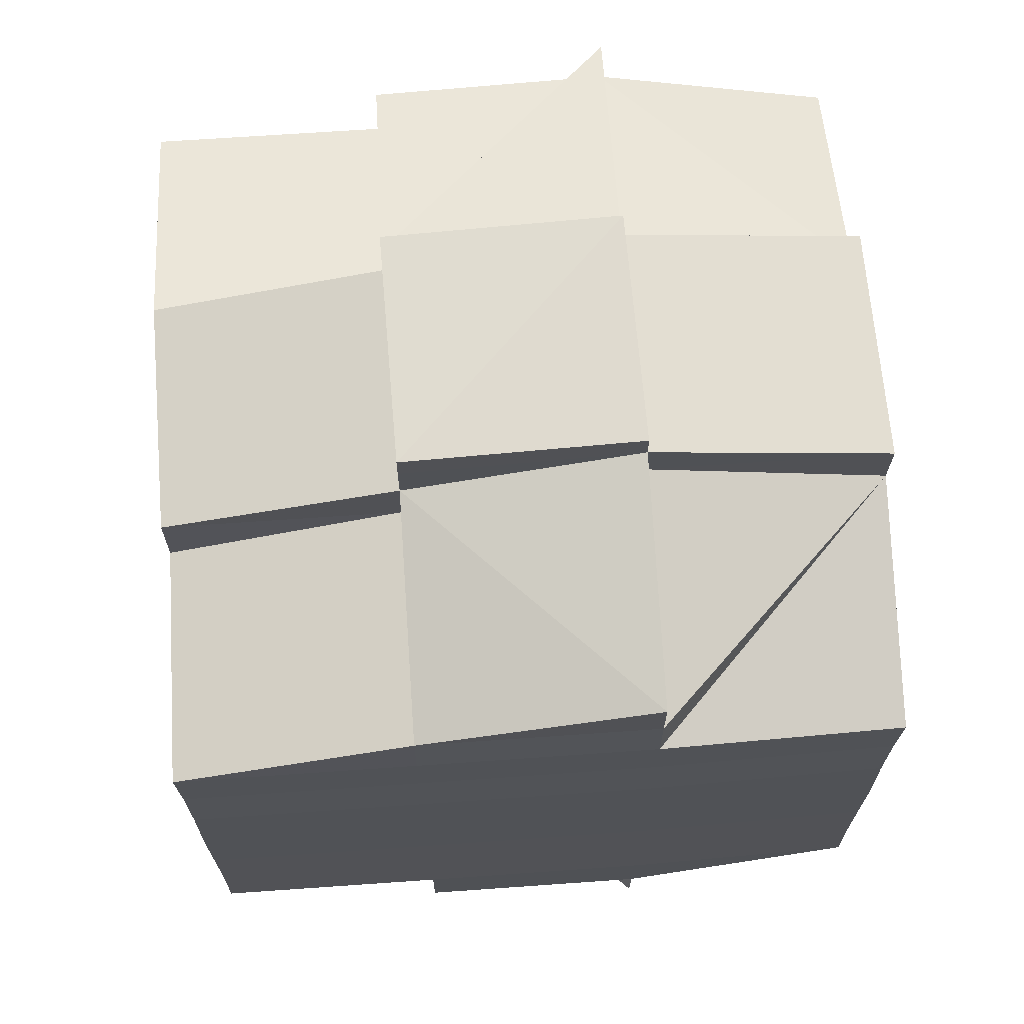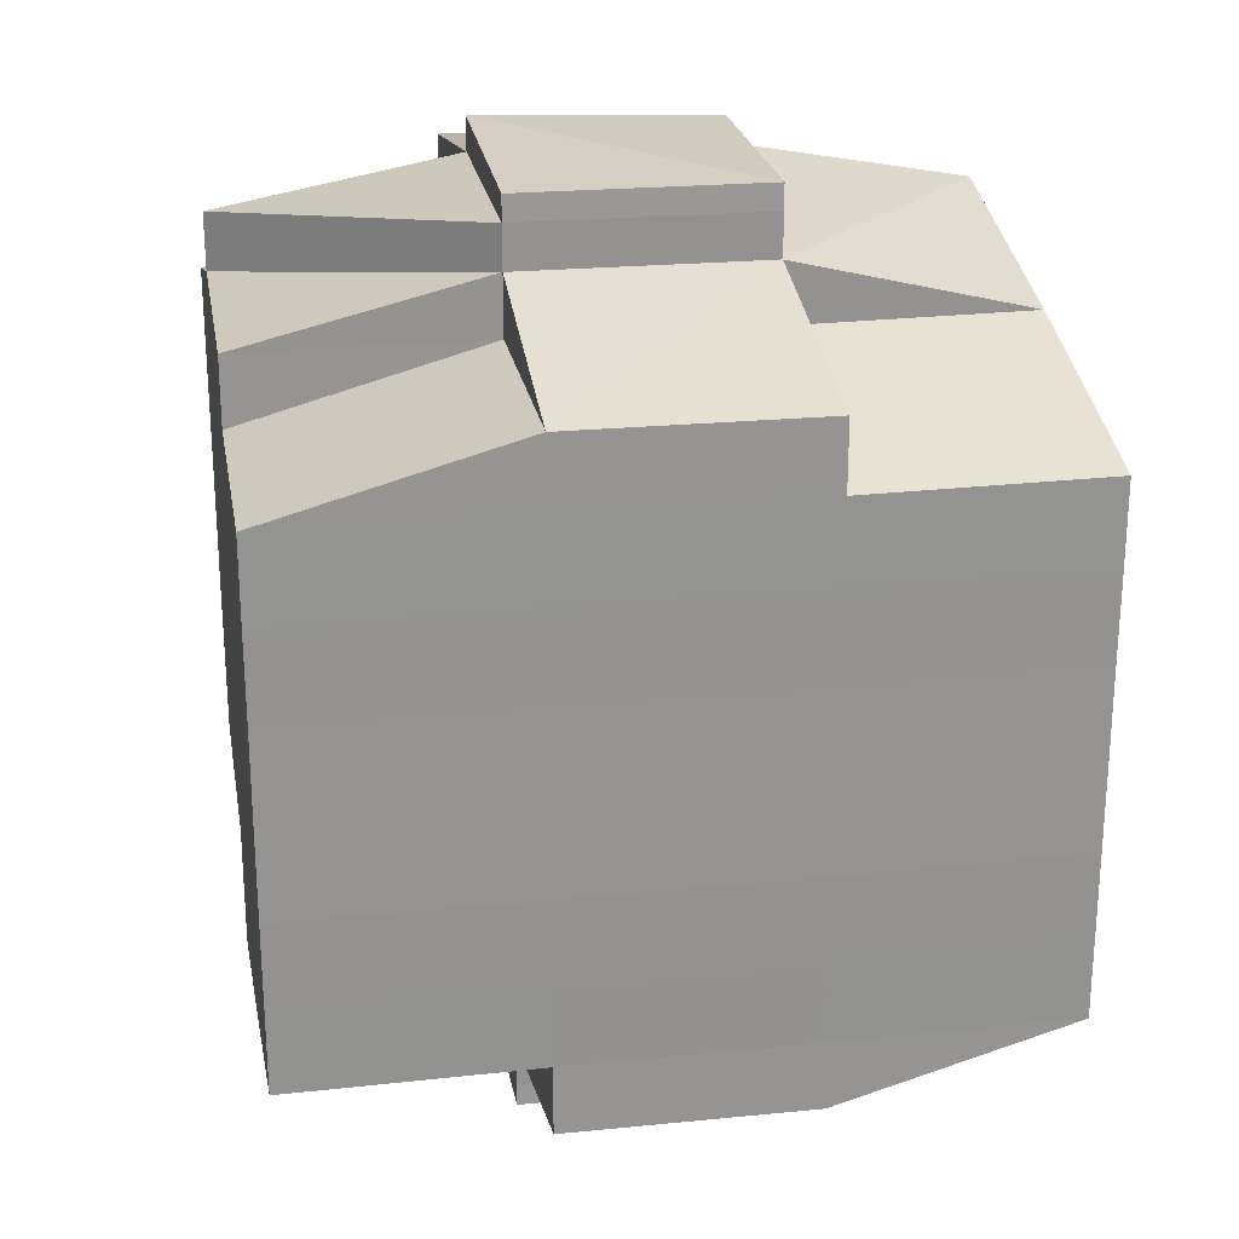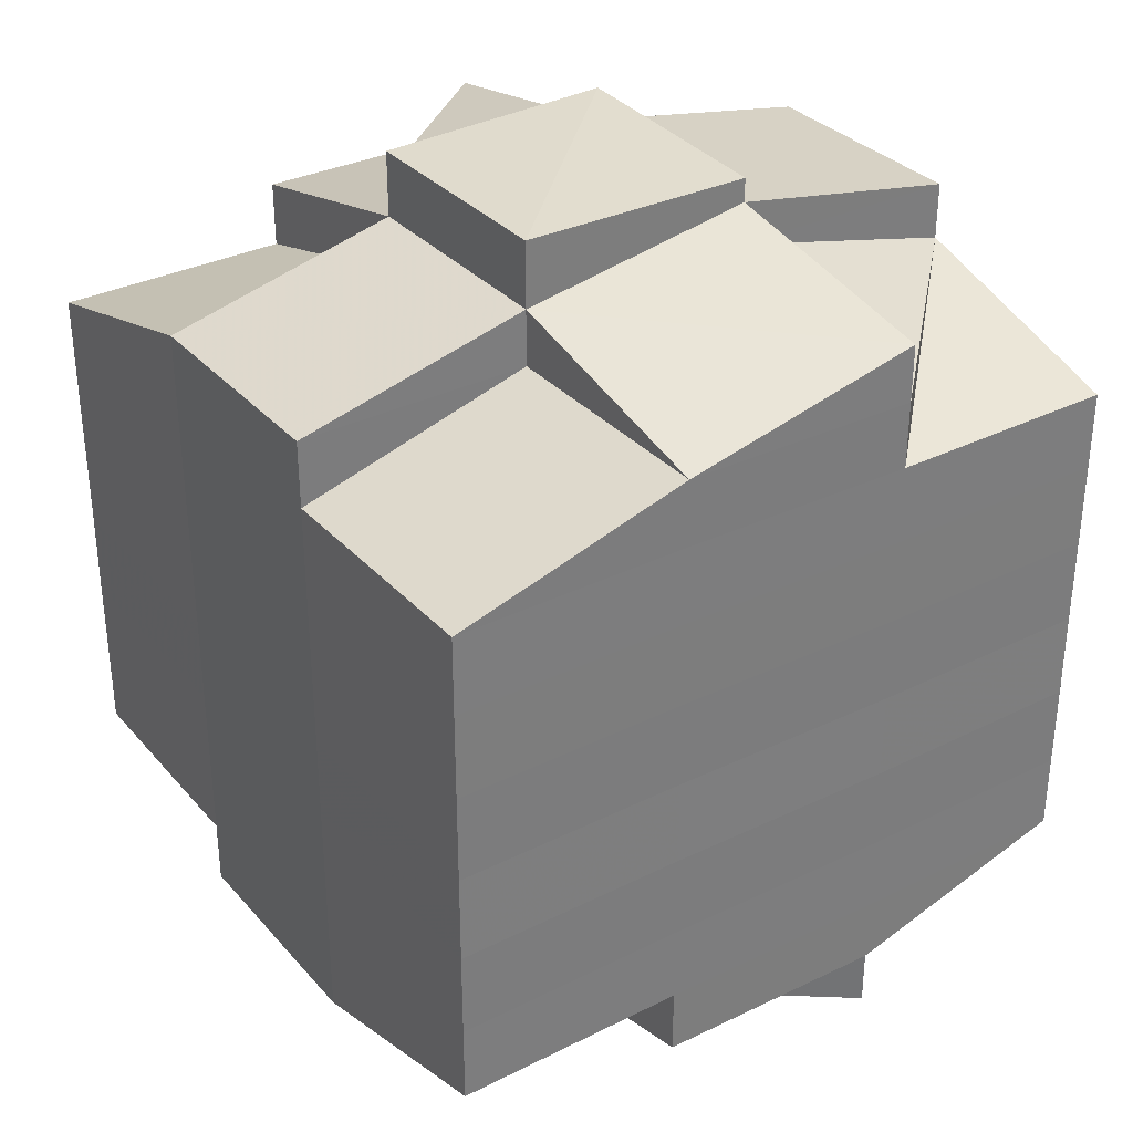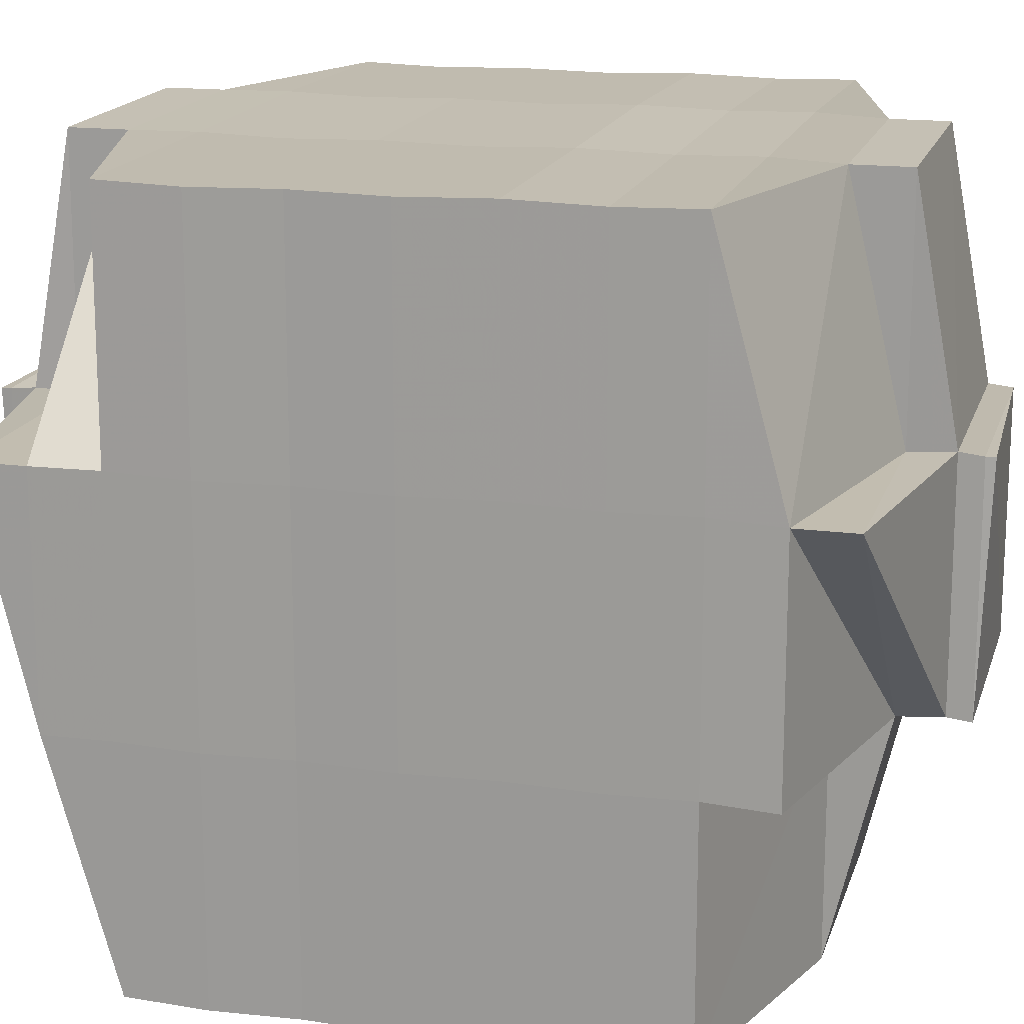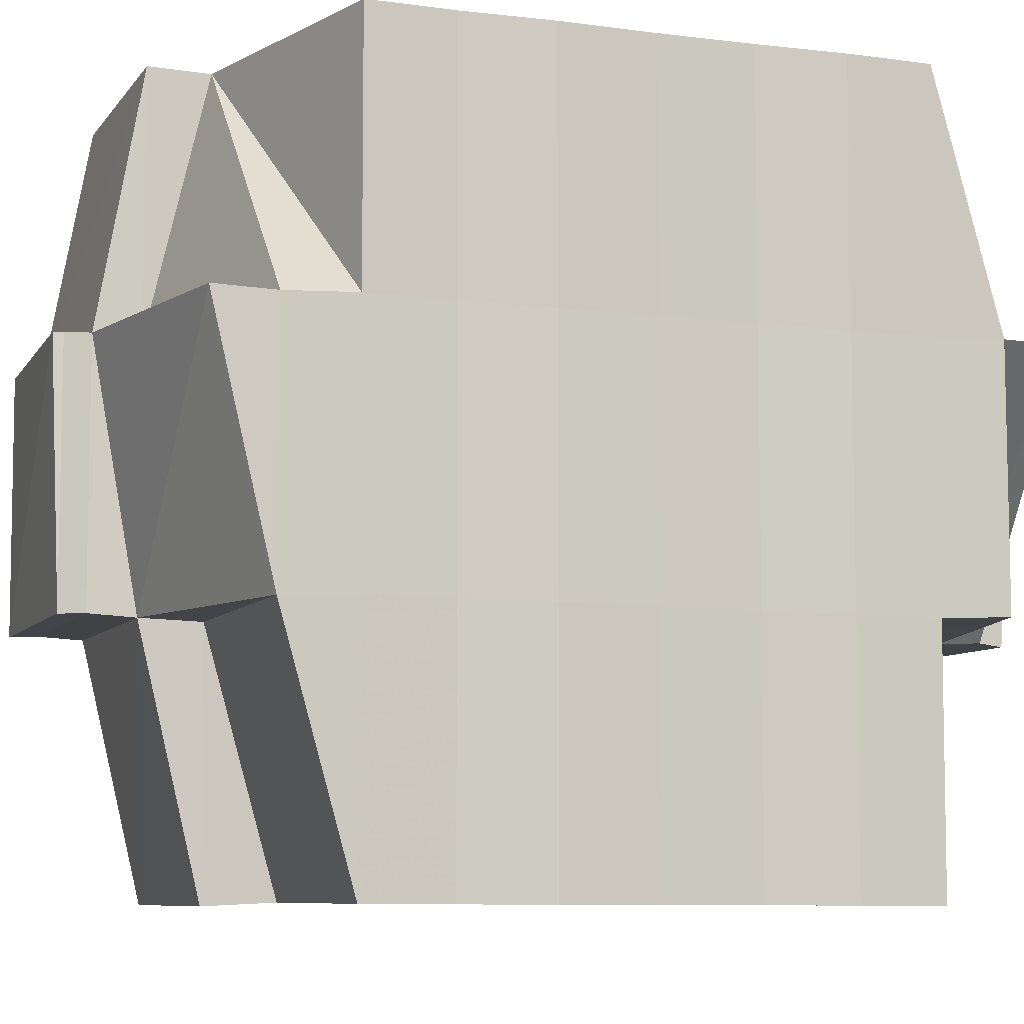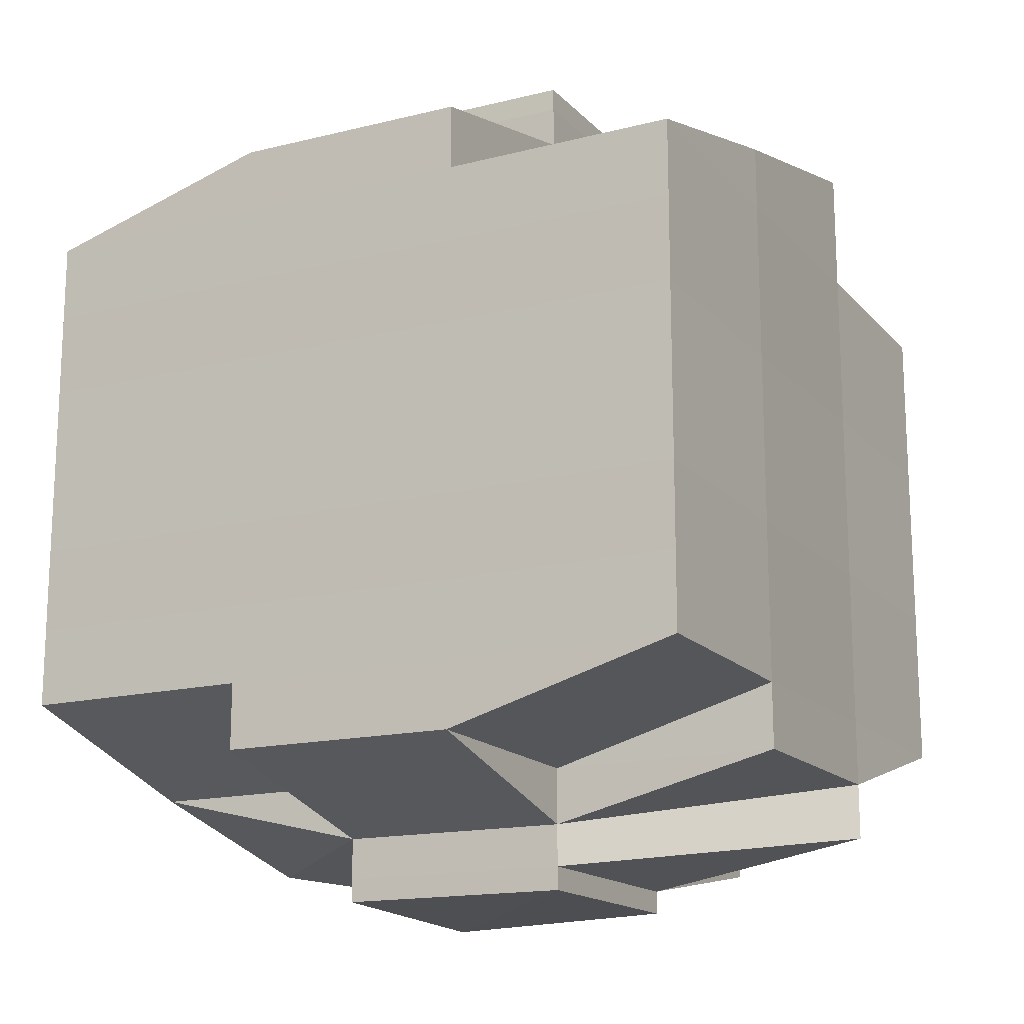
<metadata>
{"format":"obj","ext":"obj","renderer":"f3d","projection":"perspective","resolution":1024,"background":"white","views":[{"elev":68.4,"azim":85.7,"up":"+Z"},{"elev":23.7,"azim":-9.8,"up":"+Z"},{"elev":32.6,"azim":55.7,"up":"+Z"},{"elev":16.8,"azim":-74.7,"up":"+Y"},{"elev":-7.6,"azim":-109.6,"up":"+Y"},{"elev":-16.1,"azim":27.6,"up":"+Z"}]}
</metadata>
<code>
o 5130
v 2168 1891 14.1
v 2168 1891 14.1
v 2168 1891 14.1
v 2168 1891 14.1
v 2168 1891 14.1
v 2168 1891 14.1
v 2168 1891 14.1
v 2168 1891 14.1
v 2168 1891 14.1
v 2168 1891 14.1
v 2168 1891 14.1
v 2168 1891 14.1
v 2168 1891 14.1
v 2168 1891 14.1
v 2168 1891 14.1
v 2168 1891 14.1
v 2168 1891 14.1
v 2168 1891 14.1
v 2168 1891 14.1
v 2168 1891 14.1
v 2168 1891 14.1
v 2168 1891 14.1
v 2168 1891 14.1
v 2168 1891 14.1
v 2168 1891 14.1
v 2168 1891 14.1
v 2168 1891 14.1
v 2168 1891 14.1
v 2168 1891 14.1
v 2168 1891 14.1
v 2168 1891 14.1
v 2168 1891 14.1
v 2168 1891 14.1
v 2168 1891 14.1
v 2168 1891 14.1
v 2168 1891 14.1
v 2168 1891 14.09
v 2168 1891 14.09
v 2168 1891 14.09
v 2168 1891 14.1
v 2168 1891 14.09
v 2168 1891 14.1
v 2168 1891 14.1
v 2168 1891 14.1
v 2168 1891 14.09
v 2168 1891 14.09
v 2168 1891 14.1
v 2168 1891 14.1
v 2168 1891 14.1
v 2168 1891 14.1
v 2168 1891 14.1
v 2168 1891 14.1
v 2168 1891 14.1
v 2168 1891 14.1
v 2168 1891 14.1
v 2168 1891 14.1
v 2168 1891 14.1
v 2168 1891 14.1
v 2168 1891 14.1
v 2168 1891 14.1
v 2168 1891 14.1
v 2168 1891 14.1
v 2168 1891 14.1
v 2168 1891 14.1
v 2168 1891 14.09
v 2168 1891 14.09
v 2168 1891 14.1
v 2168 1891 14.09
v 2168 1891 14.1
v 2168 1891 14.09
v 2168 1891 14.09
v 2168 1891 14.09
v 2168 1891 14.09
v 2168 1891 14.09
v 2168 1891 14.09
v 2168 1891 14.09
v 2168 1891 14.09
v 2168 1891 14.08
v 2168 1891 14.09
v 2168 1891 14.09
v 2168 1891 14.09
v 2168 1891 14.1
v 2168 1891 14.1
v 2168 1891 14.09
v 2168 1891 14.09
v 2168 1891 14.09
v 2168 1891 14.08
v 2168 1891 14.08
v 2168 1891 14.08
v 2168 1891 14.08
v 2168 1891 14.08
v 2168 1891 14.09
v 2168 1891 14.08
v 2168 1891 14.08
v 2168 1891 14.08
v 2168 1891 14.07
v 2168 1891 14.08
v 2168 1891 14.08
v 2168 1891 14.08
v 2168 1891 14.08
v 2168 1891 14.08
v 2168 1891 14.08
v 2168 1891 14.08
v 2168 1891 14.08
v 2168 1891 14.07
v 2168 1891 14.07
v 2168 1891 14.07
v 2168 1891 14.07
v 2168 1891 14.07
v 2168 1891 14.07
v 2168 1891 14.08
v 2168 1891 14.07
v 2168 1891 14.07
v 2168 1891 14.07
v 2168 1891 14.07
v 2168 1891 14.07
v 2168 1891 14.07
v 2168 1891 14.07
v 2168 1891 14.07
v 2168 1891 14.07
v 2168 1891 14.06
v 2168 1891 14.06
v 2168 1891 14.06
v 2168 1891 14.07
v 2168 1891 14.07
v 2168 1891 14.07
v 2168 1891 14.06
v 2168 1891 14.06
v 2168 1891 14.06
v 2168 1891 14.06
v 2168 1891 14.07
v 2168 1891 14.06
v 2168 1891 14.06
v 2168 1891 14.06
v 2168 1891 14.06
v 2168 1891 14.06
v 2168 1891 14.06
v 2168 1891 14.07
v 2168 1891 14.07
v 2168 1891 14.07
v 2168 1891 14.07
v 2168 1891 14.06
v 2168 1891 14.07
v 2168 1891 14.07
v 2168 1891 14.07
v 2168 1891 14.06
v 2168 1891 14.06
v 2168 1891 14.06
v 2168 1891 14.06
v 2168 1891 14.06
v 2168 1891 14.07
v 2168 1891 14.07
v 2168 1891 14.07
v 2168 1891 14.08
v 2168 1891 14.08
v 2168 1891 14.08
v 2168 1891 14.08
v 2168 1891 14.07
v 2168 1891 14.07
v 2168 1891 14.07
v 2168 1891 14.07
v 2168 1891 14.07
v 2168 1891 14.07
v 2168 1891 14.07
v 2168 1891 14.07
v 2168 1891 14.07
v 2168 1891 14.07
v 2168 1891 14.06
v 2168 1891 14.07
v 2168 1891 14.07
v 2168 1891 14.07
v 2168 1891 14.07
v 2168 1891 14.08
v 2168 1891 14.07
v 2168 1891 14.08
v 2168 1891 14.08
v 2168 1891 14.07
v 2168 1891 14.07
v 2168 1891 14.07
v 2168 1891 14.07
v 2168 1891 14.07
v 2168 1891 14.07
v 2168 1891 14.07
v 2168 1891 14.07
v 2168 1891 14.07
v 2168 1891 14.07
v 2168 1891 14.07
v 2168 1891 14.07
v 2168 1891 14.07
v 2168 1891 14.08
v 2168 1891 14.08
v 2168 1891 14.08
v 2168 1891 14.08
v 2168 1891 14.09
v 2168 1891 14.09
v 2168 1891 14.08
v 2168 1891 14.08
v 2168 1891 14.08
v 2168 1891 14.09
v 2168 1891 14.09
v 2168 1891 14.08
v 2168 1891 14.09
v 2168 1891 14.09
v 2168 1891 14.08
v 2168 1891 14.08
v 2168 1891 14.08
v 2168 1891 14.08
v 2168 1891 14.09
v 2168 1891 14.09
v 2168 1891 14.09
v 2168 1891 14.09
v 2168 1891 14.09
v 2168 1891 14.09
v 2168 1891 14.09
v 2168 1891 14.09
v 2168 1891 14.09
v 2168 1891 14.09
v 2168 1891 14.09
v 2168 1891 14.09
v 2168 1891 14.1
v 2168 1891 14.1
v 2168 1891 14.1
v 2168 1891 14.1
v 2168 1891 14.1
v 2168 1891 14.1
v 2168 1891 14.09
v 2168 1891 14.1
v 2168 1891 14.1
v 2168 1891 14.1
v 2168 1891 14.1
v 2168 1891 14.1
v 2168 1891 14.1
v 2168 1891 14.1
v 2168 1891 14.09
v 2168 1891 14.09
v 2168 1891 14.09
v 2168 1891 14.1
v 2168 1891 14.1
v 2168 1891 14.1
v 2168 1891 14.1
v 2168 1891 14.1
v 2168 1891 14.1
v 2168 1891 14.09
v 2168 1891 14.1
v 2168 1891 14.1
v 2168 1891 14.1
v 2168 1891 14.09
v 2168 1891 14.09
v 2168 1891 14.09
v 2168 1891 14.09
v 2168 1891 14.09
v 2168 1891 14.09
v 2168 1891 14.09
v 2168 1891 14.09
v 2168 1891 14.09
v 2168 1891 14.09
v 2168 1891 14.09
v 2168 1891 14.08
v 2168 1891 14.08
v 2168 1891 14.08
v 2168 1891 14.08
v 2168 1891 14.08
v 2168 1891 14.08
v 2168 1891 14.08
v 2168 1891 14.08
v 2168 1891 14.08
v 2168 1891 14.08
v 2168 1891 14.07
v 2168 1891 14.08
v 2168 1891 14.08
v 2168 1891 14.07
v 2168 1891 14.07
v 2168 1891 14.07
v 2168 1891 14.07
v 2168 1891 14.07
v 2168 1891 14.07
v 2168 1891 14.07
v 2168 1891 14.07
v 2168 1891 14.07
v 2168 1891 14.07
v 2168 1891 14.07
v 2168 1891 14.07
v 2168 1891 14.07
v 2168 1891 14.06
v 2168 1891 14.07
v 2168 1891 14.07
v 2168 1891 14.1
v 2168 1891 14.1
v 2168 1891 14.1
v 2168 1891 14.1
v 2168 1891 14.1
v 2168 1891 14.1
v 2168 1891 14.1
v 2168 1891 14.1
v 2168 1891 14.1
v 2168 1891 14.1
v 2168 1891 14.1
v 2168 1891 14.1
v 2168 1891 14.1
v 2168 1891 14.1
v 2168 1891 14.09
v 2168 1891 14.09
v 2168 1891 14.09
v 2168 1891 14.09
v 2168 1891 14.09
v 2168 1891 14.09
v 2168 1891 14.09
v 2168 1891 14.09
v 2168 1891 14.09
v 2168 1891 14.08
v 2168 1891 14.09
v 2168 1891 14.09
v 2168 1891 14.08
v 2168 1891 14.08
v 2168 1891 14.08
v 2168 1891 14.08
v 2168 1891 14.08
v 2168 1891 14.08
v 2168 1891 14.08
v 2168 1891 14.08
v 2168 1891 14.08
v 2168 1891 14.07
v 2168 1891 14.08
v 2168 1891 14.07
v 2168 1891 14.07
v 2168 1891 14.07
v 2168 1891 14.07
v 2168 1891 14.07
v 2168 1891 14.07
v 2168 1891 14.07
v 2168 1891 14.07
v 2168 1891 14.07
v 2168 1891 14.07
v 2168 1891 14.07
v 2168 1891 14.07
v 2168 1891 14.07
v 2168 1891 14.07
v 2168 1891 14.07
v 2168 1891 14.07
v 2168 1891 14.06
v 2168 1891 14.06
v 2168 1891 14.06
v 2168 1891 14.06
v 2168 1891 14.06
v 2168 1891 14.06
v 2168 1891 14.06
v 2168 1891 14.06
v 2168 1891 14.06
v 2168 1891 14.06
f 1 2 3
f 4 5 2
f 6 7 5
f 8 6 9
f 10 11 3
f 12 13 10
f 13 14 15
f 15 16 11
f 17 18 16
f 19 20 18
f 21 22 4
f 22 23 24
f 25 21 26
f 27 19 28
f 29 30 28
f 28 31 32
f 33 32 34
f 35 36 34
f 27 37 19
f 37 38 31
f 39 37 27
f 40 39 27
f 41 39 42
f 43 40 44
f 45 46 43
f 40 47 48
f 49 40 50
f 49 48 51
f 52 53 49
f 54 51 55
f 56 57 54
f 58 57 59
f 56 60 61
f 57 62 60
f 63 64 62
f 65 66 64
f 63 65 67
f 68 65 69
f 70 71 65
f 71 72 73
f 74 73 65
f 65 73 75
f 73 76 75
f 75 76 46
f 73 77 76
f 72 78 77
f 79 77 73
f 76 80 81
f 82 81 83
f 77 84 76
f 84 85 80
f 76 84 86
f 77 87 84
f 88 87 77
f 78 89 87
f 87 90 84
f 90 91 85
f 84 90 92
f 87 93 90
f 89 94 93
f 95 93 87
f 94 96 97
f 93 98 90
f 90 98 99
f 93 97 98
f 100 97 93
f 98 101 91
f 97 102 98
f 102 103 101
f 98 102 104
f 97 105 102
f 106 105 97
f 105 107 102
f 106 108 109
f 107 110 103
f 102 107 111
f 107 112 110
f 113 114 112
f 115 116 107
f 117 118 107
f 118 119 116
f 120 121 113
f 121 122 123
f 124 120 125
f 126 113 125
f 122 127 128
f 129 128 130
f 125 131 108
f 132 130 131
f 133 127 134
f 135 133 132
f 136 134 137
f 138 135 139
f 140 138 141
f 142 137 143
f 144 143 145
f 146 147 142
f 147 148 149
f 150 149 151
f 152 145 153
f 152 153 154
f 155 154 156
f 155 152 157
f 158 152 155
f 158 159 152
f 159 141 152
f 160 159 158
f 161 159 160
f 161 162 159
f 163 162 164
f 162 165 166
f 167 168 165
f 169 168 170
f 171 161 160
f 172 161 171
f 160 158 173
f 173 158 155
f 171 174 175
f 176 177 173
f 178 179 171
f 179 180 181
f 182 180 183
f 184 180 185
f 186 185 187
f 188 183 189
f 190 176 191
f 192 190 193
f 194 192 195
f 196 191 193
f 197 193 195
f 193 191 198
f 195 193 199
f 193 198 199
f 199 198 200
f 198 201 202
f 199 202 203
f 191 204 198
f 204 156 201
f 198 204 205
f 191 173 204
f 206 173 191
f 173 155 204
f 204 155 207
f 208 203 209
f 208 199 210
f 195 199 208
f 211 195 208
f 212 195 211
f 211 208 213
f 213 208 214
f 215 194 211
f 216 211 213
f 217 215 216
f 218 211 216
f 219 216 220
f 216 213 221
f 213 214 221
f 19 216 221
f 221 214 222
f 221 222 223
f 224 225 223
f 214 226 222
f 222 226 227
f 223 228 229
f 230 229 231
f 232 233 231
f 234 235 226
f 226 236 237
f 238 237 239
f 240 241 239
f 242 243 241
f 244 245 239
f 246 247 245
f 248 249 244
f 250 251 247
f 252 250 249
f 253 254 251
f 250 253 74
f 255 250 252
f 226 255 252
f 210 255 226
f 235 256 255
f 255 257 250
f 257 253 250
f 200 257 255
f 256 258 257
f 257 259 253
f 205 259 257
f 258 260 259
f 259 261 253
f 253 261 79
f 261 262 254
f 259 263 261
f 207 263 259
f 260 264 263
f 263 265 261
f 261 265 88
f 265 266 262
f 263 267 265
f 157 267 263
f 264 268 267
f 267 269 265
f 265 269 95
f 269 270 266
f 267 271 269
f 268 272 271
f 273 271 267
f 271 274 269
f 269 274 100
f 274 275 270
f 274 276 275
f 271 277 274
f 277 125 274
f 141 277 271
f 141 278 277
f 279 278 280
f 278 281 282
f 283 284 281
f 285 284 286
f 287 288 289
f 288 290 291
f 287 292 293
f 294 295 296
f 297 298 299
f 300 301 298
f 302 303 39
f 303 304 305
f 86 305 39
f 39 305 37
f 305 306 37
f 37 306 307
f 306 308 38
f 305 309 306
f 92 309 305
f 304 310 309
f 309 311 306
f 306 311 218
f 311 312 308
f 309 313 311
f 99 313 309
f 310 314 313
f 313 315 311
f 311 315 212
f 315 316 312
f 313 317 315
f 104 317 313
f 314 318 317
f 317 319 315
f 315 319 197
f 319 320 316
f 317 321 319
f 318 322 321
f 111 321 317
f 323 175 320
f 321 323 319
f 319 323 196
f 321 324 323
f 188 324 321
f 324 171 323
f 323 171 206
f 325 326 327
f 328 329 330
f 331 332 329
f 333 334 335
f 336 337 338
f 339 340 337
f 341 342 340
f 119 343 339
f 343 341 344
f 123 344 339
f 345 346 347
f 347 348 349

</code>
